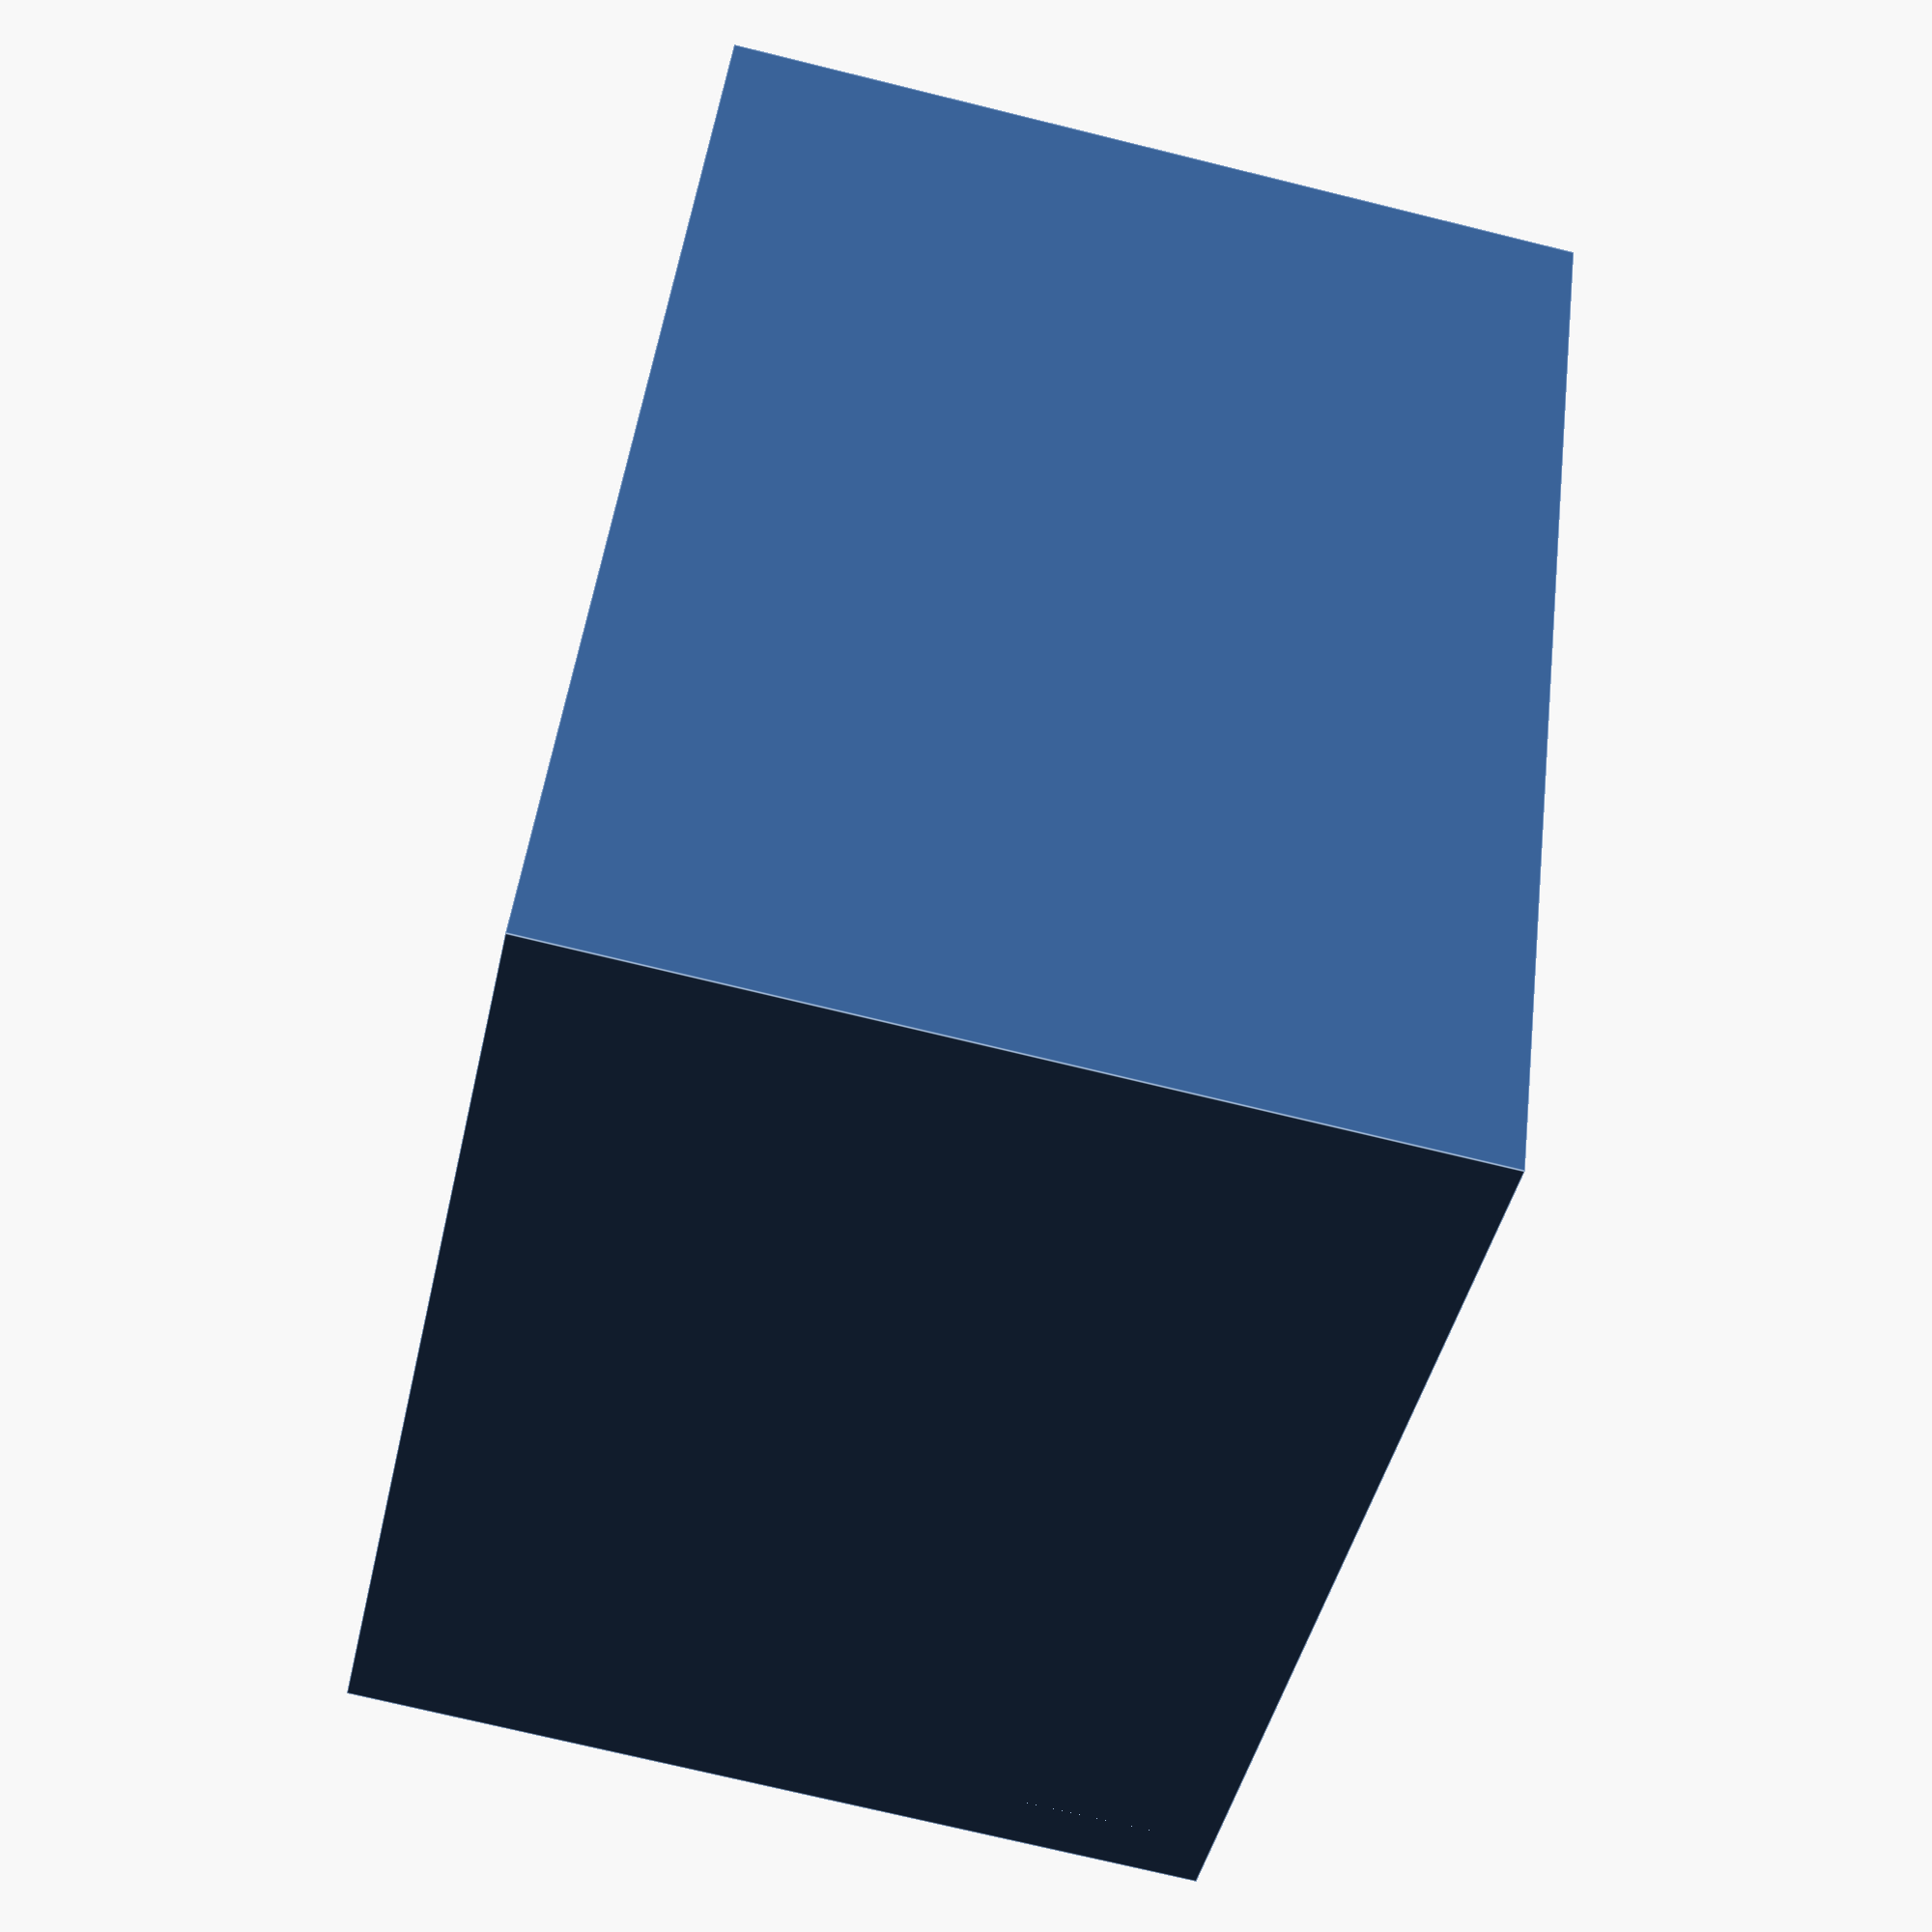
<openscad>
pcb_width = 28.0;
pcb_height = 31.0;
pcb_offset = 4.5;
standoff_height = 4.0;
box_depth = 15.0;
box_thickness = 2.0;
head_size = 16.0;
pwr_width = 9.0;
pwr_offset = 6.258;
eth_width = 16.0;
eth_offset = -9.315;

$fn= $preview ? 32 : 64;

w = pcb_width+box_thickness*2;
h = pcb_height+box_thickness*2;
d = box_thickness + standoff_height + 1.5 + box_depth + box_thickness;
connectors_z = box_thickness + standoff_height + 1.5 + d/2;
union() {
    difference() {
        translate([-w/2, -pcb_offset-h/2, 0]) cube([w, h, d]);
        translate([-pcb_width/2, -pcb_offset-pcb_height/2, box_thickness]) cube([pcb_width, pcb_height, d]);
        cube([head_size, head_size, 3*box_thickness], center=true);
        translate([-w/2, pwr_offset, connectors_z]) cube([3*box_thickness, pwr_width, d], center=true);
        translate([-w/2, eth_offset, connectors_z]) cube([3*box_thickness, eth_width, d], center=true);
    }
    translate([7-pcb_width/2, -pcb_offset+pcb_height/2, 0]) cylinder(h=box_thickness+standoff_height, r=1.5);
    translate([pcb_width/2, -pcb_offset+pcb_height/2, 0]) cylinder(h=box_thickness+standoff_height, r=1.5);
    translate([-pcb_width/2, -pcb_offset-pcb_height/2, 0]) cylinder(h=box_thickness+standoff_height, r=2.0);
    translate([pcb_width/2, -pcb_offset-pcb_height/2, 0]) cylinder(h=box_thickness+standoff_height, r=1.5);
}
</openscad>
<views>
elev=252.8 azim=209.8 roll=103.8 proj=p view=edges
</views>
